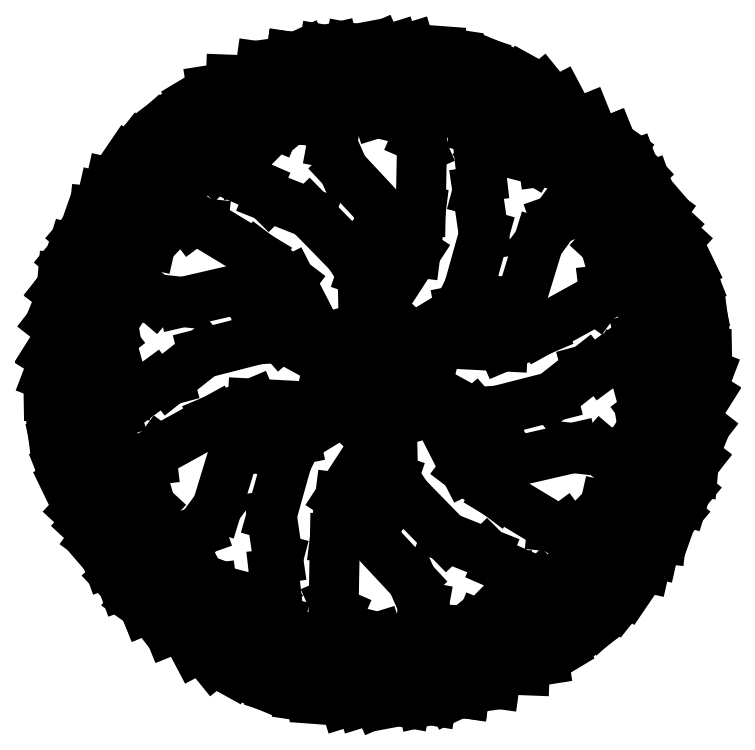
<metadata>
{"format":"dxf","ext":"dxf","renderer":"ezdxf+matplotlib","layout":"modelspace","background":"white","min_lineweight":24,"dpi":150}
</metadata>
<code>
0
SECTION
2
ENTITIES
0
LINE
8
0
10
372.6
20
86.36
30
0
11
372.6
21
86.4
31
0
0
LINE
8
0
10
372.5
20
86.3
30
0
11
372.6
21
86.36
31
0
0
LINE
8
0
10
372.5
20
86.23
30
0
11
372.5
21
86.3
31
0
0
LINE
8
0
10
372.5
20
86.15
30
0
11
372.5
21
86.23
31
0
0
LINE
8
0
10
372.5
20
86.05
30
0
11
372.5
21
86.15
31
0
0
LINE
8
0
10
372.4
20
85.98
30
0
11
372.5
21
86.05
31
0
0
LINE
8
0
10
372.3
20
85.9
30
0
11
372.4
21
85.98
31
0
0
LINE
8
0
10
372.5
20
86.42
30
0
11
372.5
21
86.46
31
0
0
LINE
8
0
10
372.5
20
86.35
30
0
11
372.5
21
86.42
31
0
0
LINE
8
0
10
372.5
20
86.26
30
0
11
372.5
21
86.35
31
0
0
LINE
8
0
10
372.6
20
86.4
30
0
11
372.6
21
86.44
31
0
0
LINE
8
0
10
372.5
20
86.37
30
0
11
372.6
21
86.4
31
0
0
LINE
8
0
10
372.6
20
86.39
30
0
11
372.6
21
86.42
31
0
0
LINE
8
0
10
372.5
20
86.33
30
0
11
372.6
21
86.39
31
0
0
LINE
8
0
10
372.5
20
86.41
30
0
11
372.5
21
86.47
31
0
0
LINE
8
0
10
372.5
20
86.37
30
0
11
372.5
21
86.41
31
0
0
LINE
8
0
10
372.5
20
86.33
30
0
11
372.5
21
86.37
31
0
0
LINE
8
0
10
372.4
20
86.44
30
0
11
372.4
21
86.48
31
0
0
LINE
8
0
10
372.5
20
86.4
30
0
11
372.4
21
86.44
31
0
0
LINE
8
0
10
372.4
20
86.31
30
0
11
372.3
21
86.49
31
0
0
LINE
8
0
10
372.4
20
86.2
30
0
11
372.4
21
86.31
31
0
0
LINE
8
0
10
372.4
20
86.12
30
0
11
372.4
21
86.2
31
0
0
LINE
8
0
10
372.3
20
86.04
30
0
11
372.4
21
86.12
31
0
0
LINE
8
0
10
372.3
20
85.9
30
0
11
372.3
21
86.04
31
0
0
LINE
8
0
10
372.4
20
86.43
30
0
11
372.4
21
86.49
31
0
0
LINE
8
0
10
372.4
20
86.39
30
0
11
372.4
21
86.43
31
0
0
LINE
8
0
10
372.4
20
86.33
30
0
11
372.4
21
86.39
31
0
0
LINE
8
0
10
372.4
20
86.43
30
0
11
372.4
21
86.49
31
0
0
LINE
8
0
10
372.4
20
86.38
30
0
11
372.4
21
86.43
31
0
0
LINE
8
0
10
372.3
20
86.46
30
0
11
372.3
21
86.49
31
0
0
LINE
8
0
10
372.3
20
86.4
30
0
11
372.3
21
86.46
31
0
0
LINE
8
0
10
372.3
20
86.42
30
0
11
372.3
21
86.49
31
0
0
LINE
8
0
10
372.3
20
86.38
30
0
11
372.3
21
86.42
31
0
0
LINE
8
0
10
372.4
20
86.36
30
0
11
372.3
21
86.38
31
0
0
LINE
8
0
10
372.7
20
86.29
30
0
11
372.7
21
86.32
31
0
0
LINE
8
0
10
372.6
20
86.29
30
0
11
372.7
21
86.29
31
0
0
LINE
8
0
10
372.5
20
86.31
30
0
11
372.6
21
86.29
31
0
0
LINE
8
0
10
372.6
20
86.33
30
0
11
372.7
21
86.36
31
0
0
LINE
8
0
10
372.6
20
86.29
30
0
11
372.6
21
86.33
31
0
0
LINE
8
0
10
372.2
20
86.39
30
0
11
372.2
21
86.49
31
0
0
LINE
8
0
10
372.2
20
86.27
30
0
11
372.2
21
86.39
31
0
0
LINE
8
0
10
372.3
20
86.2
30
0
11
372.2
21
86.27
31
0
0
LINE
8
0
10
372.3
20
86.09
30
0
11
372.3
21
86.2
31
0
0
LINE
8
0
10
372.3
20
85.99
30
0
11
372.3
21
86.09
31
0
0
LINE
8
0
10
372.3
20
85.9
30
0
11
372.3
21
85.99
31
0
0
LINE
8
0
10
372.2
20
86.32
30
0
11
372.3
21
86.49
31
0
0
LINE
8
0
10
372.2
20
86.42
30
0
11
372.2
21
86.49
31
0
0
LINE
8
0
10
372.1
20
86.4
30
0
11
372.1
21
86.46
31
0
0
LINE
8
0
10
372.1
20
86.36
30
0
11
372.1
21
86.4
31
0
0
LINE
8
0
10
372.2
20
86.36
30
0
11
372.1
21
86.36
31
0
0
LINE
8
0
10
372.1
20
86.41
30
0
11
372.1
21
86.48
31
0
0
LINE
8
0
10
372.1
20
86.38
30
0
11
372.1
21
86.41
31
0
0
LINE
8
0
10
372.2
20
86.43
30
0
11
372.2
21
86.48
31
0
0
LINE
8
0
10
371.8
20
86.07
30
0
11
371.7
21
86.07
31
0
0
LINE
8
0
10
371.8
20
86.01
30
0
11
371.7
21
86.05
31
0
0
LINE
8
0
10
371.8
20
85.99
30
0
11
371.8
21
86.01
31
0
0
LINE
8
0
10
371.8
20
85.98
30
0
11
371.7
21
86.01
31
0
0
LINE
8
0
10
371.8
20
85.99
30
0
11
371.8
21
85.98
31
0
0
LINE
8
0
10
371.9
20
86.04
30
0
11
371.8
21
85.99
31
0
0
LINE
8
0
10
371.8
20
86.1
30
0
11
371.8
21
86.13
31
0
0
LINE
8
0
10
371.9
20
86.04
30
0
11
371.8
21
86.15
31
0
0
LINE
8
0
10
371.8
20
86.05
30
0
11
371.7
21
86.11
31
0
0
LINE
8
0
10
372
20
86.03
30
0
11
371.8
21
86.05
31
0
0
LINE
8
0
10
372.1
20
86.05
30
0
11
372
21
86.03
31
0
0
LINE
8
0
10
372.1
20
85.97
30
0
11
372.1
21
86.05
31
0
0
LINE
8
0
10
372.2
20
85.92
30
0
11
372.1
21
85.97
31
0
0
LINE
8
0
10
372.3
20
85.9
30
0
11
372.2
21
85.92
31
0
0
LINE
8
0
10
372.1
20
86.38
30
0
11
372.1
21
86.46
31
0
0
LINE
8
0
10
372.1
20
86.34
30
0
11
372.1
21
86.38
31
0
0
LINE
8
0
10
372.1
20
86.4
30
0
11
372.2
21
86.48
31
0
0
LINE
8
0
10
372.1
20
86.35
30
0
11
372.1
21
86.4
31
0
0
LINE
8
0
10
372.1
20
86.29
30
0
11
372.1
21
86.35
31
0
0
LINE
8
0
10
371.8
20
86.15
30
0
11
371.8
21
86.17
31
0
0
LINE
8
0
10
371.9
20
86.14
30
0
11
371.8
21
86.15
31
0
0
LINE
8
0
10
371.9
20
86.18
30
0
11
371.9
21
86.14
31
0
0
LINE
8
0
10
371.8
20
86.21
30
0
11
371.8
21
86.22
31
0
0
LINE
8
0
10
371.9
20
86.18
30
0
11
371.8
21
86.21
31
0
0
LINE
8
0
10
371.9
20
86.23
30
0
11
371.8
21
86.25
31
0
0
LINE
8
0
10
371.9
20
86.22
30
0
11
371.9
21
86.23
31
0
0
LINE
8
0
10
371.9
20
86.26
30
0
11
371.9
21
86.29
31
0
0
LINE
8
0
10
371.9
20
86.23
30
0
11
371.9
21
86.26
31
0
0
LINE
8
0
10
372
20
86.18
30
0
11
371.9
21
86.23
31
0
0
LINE
8
0
10
372
20
86.17
30
0
11
371.8
21
86.2
31
0
0
LINE
8
0
10
372.1
20
86.11
30
0
11
372
21
86.17
31
0
0
LINE
8
0
10
372.1
20
86.07
30
0
11
372.1
21
86.11
31
0
0
LINE
8
0
10
372.2
20
85.98
30
0
11
372.1
21
86.07
31
0
0
LINE
8
0
10
372.3
20
85.9
30
0
11
372.2
21
85.98
31
0
0
LINE
8
0
10
371.9
20
86.29
30
0
11
371.9
21
86.31
31
0
0
LINE
8
0
10
372
20
86.29
30
0
11
371.9
21
86.29
31
0
0
LINE
8
0
10
371.9
20
86.3
30
0
11
371.9
21
86.34
31
0
0
LINE
8
0
10
372
20
86.28
30
0
11
371.9
21
86.3
31
0
0
LINE
8
0
10
372
20
86.27
30
0
11
372
21
86.28
31
0
0
LINE
8
0
10
372
20
86.37
30
0
11
372
21
86.42
31
0
0
LINE
8
0
10
372
20
86.31
30
0
11
372
21
86.37
31
0
0
LINE
8
0
10
372
20
86.36
30
0
11
372
21
86.4
31
0
0
LINE
8
0
10
372
20
86.3
30
0
11
372
21
86.36
31
0
0
LINE
8
0
10
372
20
86.33
30
0
11
371.9
21
86.36
31
0
0
LINE
8
0
10
372
20
86.28
30
0
11
372
21
86.33
31
0
0
LINE
8
0
10
372.1
20
86.24
30
0
11
372
21
86.28
31
0
0
LINE
8
0
10
372
20
86.34
30
0
11
372
21
86.44
31
0
0
LINE
8
0
10
372.1
20
86.27
30
0
11
372
21
86.34
31
0
0
LINE
8
0
10
372.1
20
86.22
30
0
11
372.1
21
86.27
31
0
0
LINE
8
0
10
372.2
20
86.19
30
0
11
372.1
21
86.22
31
0
0
LINE
8
0
10
372.3
20
86.12
30
0
11
372.2
21
86.19
31
0
0
LINE
8
0
10
372.3
20
86.05
30
0
11
372.3
21
86.12
31
0
0
LINE
8
0
10
372.3
20
85.9
30
0
11
372.3
21
86.05
31
0
0
LINE
8
0
10
371.9
20
85.54
30
0
11
371.9
21
85.49
31
0
0
LINE
8
0
10
371.9
20
85.49
30
0
11
371.9
21
85.47
31
0
0
LINE
8
0
10
372
20
85.5
30
0
11
371.9
21
85.49
31
0
0
LINE
8
0
10
372
20
85.48
30
0
11
371.9
21
85.44
31
0
0
LINE
8
0
10
372
20
85.53
30
0
11
372
21
85.48
31
0
0
LINE
8
0
10
372
20
85.58
30
0
11
372
21
85.53
31
0
0
LINE
8
0
10
371.9
20
85.58
30
0
11
371.8
21
85.53
31
0
0
LINE
8
0
10
372
20
85.62
30
0
11
371.8
21
85.56
31
0
0
LINE
8
0
10
371.9
20
85.55
30
0
11
371.8
21
85.52
31
0
0
LINE
8
0
10
372
20
85.66
30
0
11
371.9
21
85.55
31
0
0
LINE
8
0
10
372
20
85.76
30
0
11
372
21
85.66
31
0
0
LINE
8
0
10
372.2
20
85.78
30
0
11
372
21
85.76
31
0
0
LINE
8
0
10
372.2
20
85.83
30
0
11
372.2
21
85.78
31
0
0
LINE
8
0
10
372.3
20
85.9
30
0
11
372.2
21
85.83
31
0
0
LINE
8
0
10
371.8
20
85.95
30
0
11
371.7
21
85.99
31
0
0
LINE
8
0
10
371.8
20
85.94
30
0
11
371.8
21
85.95
31
0
0
LINE
8
0
10
371.8
20
86.01
30
0
11
371.7
21
86.05
31
0
0
LINE
8
0
10
371.8
20
85.96
30
0
11
371.8
21
86.01
31
0
0
LINE
8
0
10
371.8
20
85.87
30
0
11
371.8
21
85.96
31
0
0
LINE
8
0
10
371.9
20
85.63
30
0
11
371.8
21
85.58
31
0
0
LINE
8
0
10
371.9
20
85.66
30
0
11
371.9
21
85.63
31
0
0
LINE
8
0
10
371.9
20
85.72
30
0
11
371.9
21
85.66
31
0
0
LINE
8
0
10
371.8
20
85.65
30
0
11
371.8
21
85.63
31
0
0
LINE
8
0
10
371.9
20
85.68
30
0
11
371.8
21
85.65
31
0
0
LINE
8
0
10
371.8
20
85.7
30
0
11
371.8
21
85.65
31
0
0
LINE
8
0
10
371.8
20
85.74
30
0
11
371.8
21
85.7
31
0
0
LINE
8
0
10
371.8
20
85.72
30
0
11
371.7
21
85.7
31
0
0
LINE
8
0
10
371.8
20
85.74
30
0
11
371.8
21
85.72
31
0
0
LINE
8
0
10
371.9
20
85.74
30
0
11
371.8
21
85.74
31
0
0
LINE
8
0
10
371.9
20
85.76
30
0
11
371.8
21
85.6
31
0
0
LINE
8
0
10
372
20
85.82
30
0
11
371.9
21
85.76
31
0
0
LINE
8
0
10
372.1
20
85.85
30
0
11
372
21
85.82
31
0
0
LINE
8
0
10
372.2
20
85.84
30
0
11
372.1
21
85.85
31
0
0
LINE
8
0
10
372.3
20
85.9
30
0
11
372.2
21
85.84
31
0
0
LINE
8
0
10
371.8
20
85.74
30
0
11
371.7
21
85.73
31
0
0
LINE
8
0
10
371.8
20
85.79
30
0
11
371.8
21
85.74
31
0
0
LINE
8
0
10
371.8
20
85.79
30
0
11
371.7
21
85.77
31
0
0
LINE
8
0
10
371.8
20
85.8
30
0
11
371.8
21
85.79
31
0
0
LINE
8
0
10
371.8
20
85.84
30
0
11
371.8
21
85.8
31
0
0
LINE
8
0
10
371.8
20
85.88
30
0
11
371.7
21
85.9
31
0
0
LINE
8
0
10
371.8
20
85.88
30
0
11
371.8
21
85.88
31
0
0
LINE
8
0
10
371.8
20
85.86
30
0
11
371.7
21
85.86
31
0
0
LINE
8
0
10
371.8
20
85.82
30
0
11
371.8
21
85.86
31
0
0
LINE
8
0
10
371.8
20
85.81
30
0
11
371.7
21
85.8
31
0
0
LINE
8
0
10
371.8
20
85.83
30
0
11
371.8
21
85.81
31
0
0
LINE
8
0
10
371.9
20
85.88
30
0
11
371.8
21
85.83
31
0
0
LINE
8
0
10
371.8
20
85.89
30
0
11
371.7
21
85.94
31
0
0
LINE
8
0
10
371.9
20
85.87
30
0
11
371.8
21
85.89
31
0
0
LINE
8
0
10
371.9
20
85.89
30
0
11
371.9
21
85.87
31
0
0
LINE
8
0
10
372
20
85.94
30
0
11
371.9
21
85.89
31
0
0
LINE
8
0
10
372.1
20
85.96
30
0
11
372
21
85.94
31
0
0
LINE
8
0
10
372.2
20
85.97
30
0
11
372.1
21
85.96
31
0
0
LINE
8
0
10
372.3
20
85.9
30
0
11
372.2
21
85.97
31
0
0
LINE
8
0
10
372.4
20
85.37
30
0
11
372.4
21
85.31
31
0
0
LINE
8
0
10
372.5
20
85.38
30
0
11
372.5
21
85.32
31
0
0
LINE
8
0
10
372.5
20
85.41
30
0
11
372.5
21
85.38
31
0
0
LINE
8
0
10
372.5
20
85.39
30
0
11
372.5
21
85.33
31
0
0
LINE
8
0
10
372.5
20
85.43
30
0
11
372.5
21
85.39
31
0
0
LINE
8
0
10
372.4
20
85.44
30
0
11
372.5
21
85.43
31
0
0
LINE
8
0
10
372.4
20
85.37
30
0
11
372.4
21
85.3
31
0
0
LINE
8
0
10
372.4
20
85.48
30
0
11
372.4
21
85.3
31
0
0
LINE
8
0
10
372.4
20
85.4
30
0
11
372.4
21
85.31
31
0
0
LINE
8
0
10
372.4
20
85.52
30
0
11
372.4
21
85.4
31
0
0
LINE
8
0
10
372.3
20
85.6
30
0
11
372.4
21
85.52
31
0
0
LINE
8
0
10
372.3
20
85.71
30
0
11
372.3
21
85.6
31
0
0
LINE
8
0
10
372.3
20
85.81
30
0
11
372.3
21
85.71
31
0
0
LINE
8
0
10
372.3
20
85.9
30
0
11
372.3
21
85.81
31
0
0
LINE
8
0
10
372
20
85.46
30
0
11
371.9
21
85.43
31
0
0
LINE
8
0
10
372
20
85.5
30
0
11
372
21
85.46
31
0
0
LINE
8
0
10
372
20
85.5
30
0
11
371.9
21
85.47
31
0
0
LINE
8
0
10
372
20
85.51
30
0
11
372
21
85.5
31
0
0
LINE
8
0
10
372.1
20
85.49
30
0
11
372
21
85.51
31
0
0
LINE
8
0
10
372.3
20
85.38
30
0
11
372.3
21
85.3
31
0
0
LINE
8
0
10
372.3
20
85.42
30
0
11
372.3
21
85.38
31
0
0
LINE
8
0
10
372.2
20
85.44
30
0
11
372.3
21
85.42
31
0
0
LINE
8
0
10
372.3
20
85.33
30
0
11
372.3
21
85.3
31
0
0
LINE
8
0
10
372.3
20
85.4
30
0
11
372.3
21
85.33
31
0
0
LINE
8
0
10
372.2
20
85.37
30
0
11
372.2
21
85.3
31
0
0
LINE
8
0
10
372.2
20
85.42
30
0
11
372.2
21
85.37
31
0
0
LINE
8
0
10
372.2
20
85.36
30
0
11
372.2
21
85.31
31
0
0
LINE
8
0
10
372.2
20
85.4
30
0
11
372.2
21
85.36
31
0
0
LINE
8
0
10
372.2
20
85.46
30
0
11
372.2
21
85.4
31
0
0
LINE
8
0
10
372.2
20
85.49
30
0
11
372.3
21
85.3
31
0
0
LINE
8
0
10
372.2
20
85.6
30
0
11
372.2
21
85.49
31
0
0
LINE
8
0
10
372.2
20
85.67
30
0
11
372.2
21
85.6
31
0
0
LINE
8
0
10
372.3
20
85.76
30
0
11
372.2
21
85.67
31
0
0
LINE
8
0
10
372.3
20
85.9
30
0
11
372.3
21
85.76
31
0
0
LINE
8
0
10
372.2
20
85.35
30
0
11
372.2
21
85.31
31
0
0
LINE
8
0
10
372.1
20
85.4
30
0
11
372.2
21
85.35
31
0
0
LINE
8
0
10
372.1
20
85.38
30
0
11
372.1
21
85.33
31
0
0
LINE
8
0
10
372.1
20
85.42
30
0
11
372.1
21
85.38
31
0
0
LINE
8
0
10
372.1
20
85.46
30
0
11
372.1
21
85.42
31
0
0
LINE
8
0
10
372
20
85.41
30
0
11
372
21
85.38
31
0
0
LINE
8
0
10
372.1
20
85.47
30
0
11
372
21
85.41
31
0
0
LINE
8
0
10
372.1
20
85.4
30
0
11
372
21
85.36
31
0
0
LINE
8
0
10
372.1
20
85.42
30
0
11
372.1
21
85.4
31
0
0
LINE
8
0
10
372.1
20
85.38
30
0
11
372.1
21
85.34
31
0
0
LINE
8
0
10
372.1
20
85.45
30
0
11
372.1
21
85.38
31
0
0
LINE
8
0
10
372.1
20
85.54
30
0
11
372.1
21
85.45
31
0
0
LINE
8
0
10
372.1
20
85.44
30
0
11
372
21
85.4
31
0
0
LINE
8
0
10
372.1
20
85.49
30
0
11
372.1
21
85.44
31
0
0
LINE
8
0
10
372.1
20
85.56
30
0
11
372.1
21
85.49
31
0
0
LINE
8
0
10
372.1
20
85.64
30
0
11
372.1
21
85.56
31
0
0
LINE
8
0
10
372.1
20
85.74
30
0
11
372.1
21
85.64
31
0
0
LINE
8
0
10
372.2
20
85.82
30
0
11
372.1
21
85.74
31
0
0
LINE
8
0
10
372.3
20
85.9
30
0
11
372.2
21
85.82
31
0
0
LINE
8
0
10
372.8
20
85.73
30
0
11
372.9
21
85.72
31
0
0
LINE
8
0
10
372.8
20
85.79
30
0
11
372.9
21
85.75
31
0
0
LINE
8
0
10
372.8
20
85.81
30
0
11
372.8
21
85.79
31
0
0
LINE
8
0
10
372.8
20
85.81
30
0
11
372.9
21
85.79
31
0
0
LINE
8
0
10
372.8
20
85.8
30
0
11
372.8
21
85.81
31
0
0
LINE
8
0
10
372.8
20
85.75
30
0
11
372.8
21
85.8
31
0
0
LINE
8
0
10
372.8
20
85.69
30
0
11
372.9
21
85.67
31
0
0
LINE
8
0
10
372.7
20
85.76
30
0
11
372.8
21
85.64
31
0
0
LINE
8
0
10
372.8
20
85.75
30
0
11
372.9
21
85.69
31
0
0
LINE
8
0
10
372.7
20
85.77
30
0
11
372.8
21
85.75
31
0
0
LINE
8
0
10
372.6
20
85.74
30
0
11
372.7
21
85.77
31
0
0
LINE
8
0
10
372.5
20
85.83
30
0
11
372.6
21
85.74
31
0
0
LINE
8
0
10
372.4
20
85.88
30
0
11
372.5
21
85.83
31
0
0
LINE
8
0
10
372.3
20
85.9
30
0
11
372.4
21
85.88
31
0
0
LINE
8
0
10
372.5
20
85.42
30
0
11
372.5
21
85.34
31
0
0
LINE
8
0
10
372.5
20
85.46
30
0
11
372.5
21
85.42
31
0
0
LINE
8
0
10
372.5
20
85.39
30
0
11
372.5
21
85.32
31
0
0
LINE
8
0
10
372.5
20
85.44
30
0
11
372.5
21
85.39
31
0
0
LINE
8
0
10
372.6
20
85.51
30
0
11
372.5
21
85.44
31
0
0
LINE
8
0
10
372.8
20
85.65
30
0
11
372.8
21
85.62
31
0
0
LINE
8
0
10
372.7
20
85.66
30
0
11
372.8
21
85.65
31
0
0
LINE
8
0
10
372.7
20
85.62
30
0
11
372.7
21
85.66
31
0
0
LINE
8
0
10
372.8
20
85.58
30
0
11
372.8
21
85.57
31
0
0
LINE
8
0
10
372.7
20
85.61
30
0
11
372.8
21
85.58
31
0
0
LINE
8
0
10
372.7
20
85.56
30
0
11
372.8
21
85.55
31
0
0
LINE
8
0
10
372.7
20
85.58
30
0
11
372.7
21
85.56
31
0
0
LINE
8
0
10
372.7
20
85.54
30
0
11
372.8
21
85.51
31
0
0
LINE
8
0
10
372.7
20
85.56
30
0
11
372.7
21
85.54
31
0
0
LINE
8
0
10
372.6
20
85.62
30
0
11
372.7
21
85.56
31
0
0
LINE
8
0
10
372.6
20
85.62
30
0
11
372.8
21
85.6
31
0
0
LINE
8
0
10
372.5
20
85.68
30
0
11
372.6
21
85.62
31
0
0
LINE
8
0
10
372.5
20
85.73
30
0
11
372.5
21
85.68
31
0
0
LINE
8
0
10
372.4
20
85.81
30
0
11
372.5
21
85.73
31
0
0
LINE
8
0
10
372.3
20
85.9
30
0
11
372.4
21
85.81
31
0
0
LINE
8
0
10
372.7
20
85.51
30
0
11
372.7
21
85.48
31
0
0
LINE
8
0
10
372.7
20
85.5
30
0
11
372.7
21
85.51
31
0
0
LINE
8
0
10
372.7
20
85.5
30
0
11
372.7
21
85.45
31
0
0
LINE
8
0
10
372.6
20
85.52
30
0
11
372.7
21
85.5
31
0
0
LINE
8
0
10
372.6
20
85.52
30
0
11
372.6
21
85.52
31
0
0
LINE
8
0
10
372.6
20
85.43
30
0
11
372.6
21
85.38
31
0
0
LINE
8
0
10
372.6
20
85.49
30
0
11
372.6
21
85.43
31
0
0
LINE
8
0
10
372.6
20
85.44
30
0
11
372.6
21
85.4
31
0
0
LINE
8
0
10
372.6
20
85.5
30
0
11
372.6
21
85.44
31
0
0
LINE
8
0
10
372.7
20
85.47
30
0
11
372.7
21
85.43
31
0
0
LINE
8
0
10
372.6
20
85.52
30
0
11
372.7
21
85.47
31
0
0
LINE
8
0
10
372.5
20
85.55
30
0
11
372.6
21
85.52
31
0
0
LINE
8
0
10
372.6
20
85.45
30
0
11
372.6
21
85.36
31
0
0
LINE
8
0
10
372.6
20
85.52
30
0
11
372.6
21
85.45
31
0
0
LINE
8
0
10
372.5
20
85.57
30
0
11
372.6
21
85.52
31
0
0
LINE
8
0
10
372.4
20
85.6
30
0
11
372.5
21
85.57
31
0
0
LINE
8
0
10
372.4
20
85.68
30
0
11
372.4
21
85.6
31
0
0
LINE
8
0
10
372.3
20
85.75
30
0
11
372.4
21
85.68
31
0
0
LINE
8
0
10
372.3
20
85.9
30
0
11
372.3
21
85.75
31
0
0
LINE
8
0
10
372.7
20
86.26
30
0
11
372.7
21
86.31
31
0
0
LINE
8
0
10
372.7
20
86.3
30
0
11
372.7
21
86.32
31
0
0
LINE
8
0
10
372.6
20
86.29
30
0
11
372.7
21
86.3
31
0
0
LINE
8
0
10
372.7
20
86.22
30
0
11
372.8
21
86.27
31
0
0
LINE
8
0
10
372.6
20
86.18
30
0
11
372.8
21
86.24
31
0
0
LINE
8
0
10
372.7
20
86.24
30
0
11
372.8
21
86.28
31
0
0
LINE
8
0
10
372.6
20
86.14
30
0
11
372.7
21
86.24
31
0
0
LINE
8
0
10
372.6
20
86.04
30
0
11
372.6
21
86.14
31
0
0
LINE
8
0
10
372.5
20
86.02
30
0
11
372.6
21
86.04
31
0
0
LINE
8
0
10
372.4
20
85.96
30
0
11
372.5
21
86.02
31
0
0
LINE
8
0
10
372.3
20
85.9
30
0
11
372.4
21
85.96
31
0
0
LINE
8
0
10
372.8
20
85.85
30
0
11
372.9
21
85.8
31
0
0
LINE
8
0
10
372.8
20
85.85
30
0
11
372.8
21
85.85
31
0
0
LINE
8
0
10
372.8
20
85.79
30
0
11
372.9
21
85.74
31
0
0
LINE
8
0
10
372.8
20
85.83
30
0
11
372.8
21
85.79
31
0
0
LINE
8
0
10
372.8
20
85.92
30
0
11
372.8
21
85.83
31
0
0
LINE
8
0
10
372.8
20
86.17
30
0
11
372.8
21
86.22
31
0
0
LINE
8
0
10
372.7
20
86.14
30
0
11
372.8
21
86.17
31
0
0
LINE
8
0
10
372.7
20
86.08
30
0
11
372.7
21
86.14
31
0
0
LINE
8
0
10
372.8
20
86.15
30
0
11
372.8
21
86.17
31
0
0
LINE
8
0
10
372.8
20
86.11
30
0
11
372.8
21
86.15
31
0
0
LINE
8
0
10
372.8
20
86.09
30
0
11
372.9
21
86.14
31
0
0
LINE
8
0
10
372.8
20
86.06
30
0
11
372.8
21
86.09
31
0
0
LINE
8
0
10
372.8
20
86.07
30
0
11
372.9
21
86.1
31
0
0
LINE
8
0
10
372.8
20
86.06
30
0
11
372.8
21
86.07
31
0
0
LINE
8
0
10
372.7
20
86.05
30
0
11
372.8
21
86.06
31
0
0
LINE
8
0
10
372.7
20
86.03
30
0
11
372.8
21
86.2
31
0
0
LINE
8
0
10
372.6
20
85.98
30
0
11
372.7
21
86.03
31
0
0
LINE
8
0
10
372.5
20
85.95
30
0
11
372.6
21
85.98
31
0
0
LINE
8
0
10
372.4
20
85.96
30
0
11
372.5
21
85.95
31
0
0
LINE
8
0
10
372.3
20
85.9
30
0
11
372.4
21
85.96
31
0
0
LINE
8
0
10
372.8
20
86.05
30
0
11
372.9
21
86.07
31
0
0
LINE
8
0
10
372.8
20
86
30
0
11
372.8
21
86.05
31
0
0
LINE
8
0
10
372.8
20
86.01
30
0
11
372.9
21
86.02
31
0
0
LINE
8
0
10
372.8
20
85.99
30
0
11
372.8
21
86.01
31
0
0
LINE
8
0
10
372.8
20
85.96
30
0
11
372.8
21
85.99
31
0
0
LINE
8
0
10
372.9
20
85.92
30
0
11
372.9
21
85.9
31
0
0
LINE
8
0
10
372.8
20
85.92
30
0
11
372.9
21
85.92
31
0
0
LINE
8
0
10
372.9
20
85.93
30
0
11
372.9
21
85.94
31
0
0
LINE
8
0
10
372.8
20
85.97
30
0
11
372.9
21
85.93
31
0
0
LINE
8
0
10
372.9
20
85.99
30
0
11
372.9
21
85.99
31
0
0
LINE
8
0
10
372.8
20
85.97
30
0
11
372.9
21
85.99
31
0
0
LINE
8
0
10
372.7
20
85.92
30
0
11
372.8
21
85.97
31
0
0
LINE
8
0
10
372.8
20
85.91
30
0
11
372.9
21
85.86
31
0
0
LINE
8
0
10
372.8
20
85.93
30
0
11
372.8
21
85.91
31
0
0
LINE
8
0
10
372.7
20
85.91
30
0
11
372.8
21
85.93
31
0
0
LINE
8
0
10
372.6
20
85.86
30
0
11
372.7
21
85.91
31
0
0
LINE
8
0
10
372.5
20
85.83
30
0
11
372.6
21
85.86
31
0
0
LINE
8
0
10
372.4
20
85.83
30
0
11
372.5
21
85.83
31
0
0
LINE
8
0
10
372.3
20
85.9
30
0
11
372.4
21
85.83
31
0
0
ENDSEC
0
EOF

</code>
